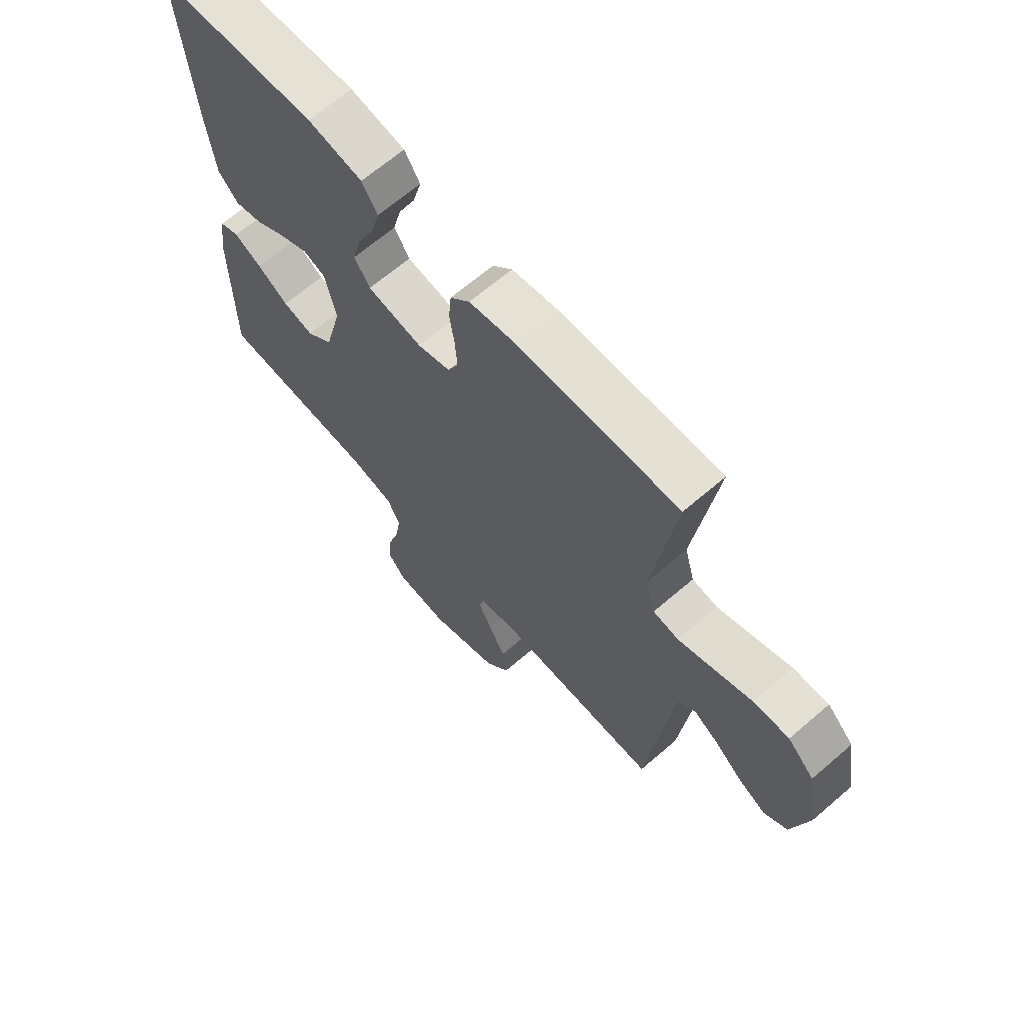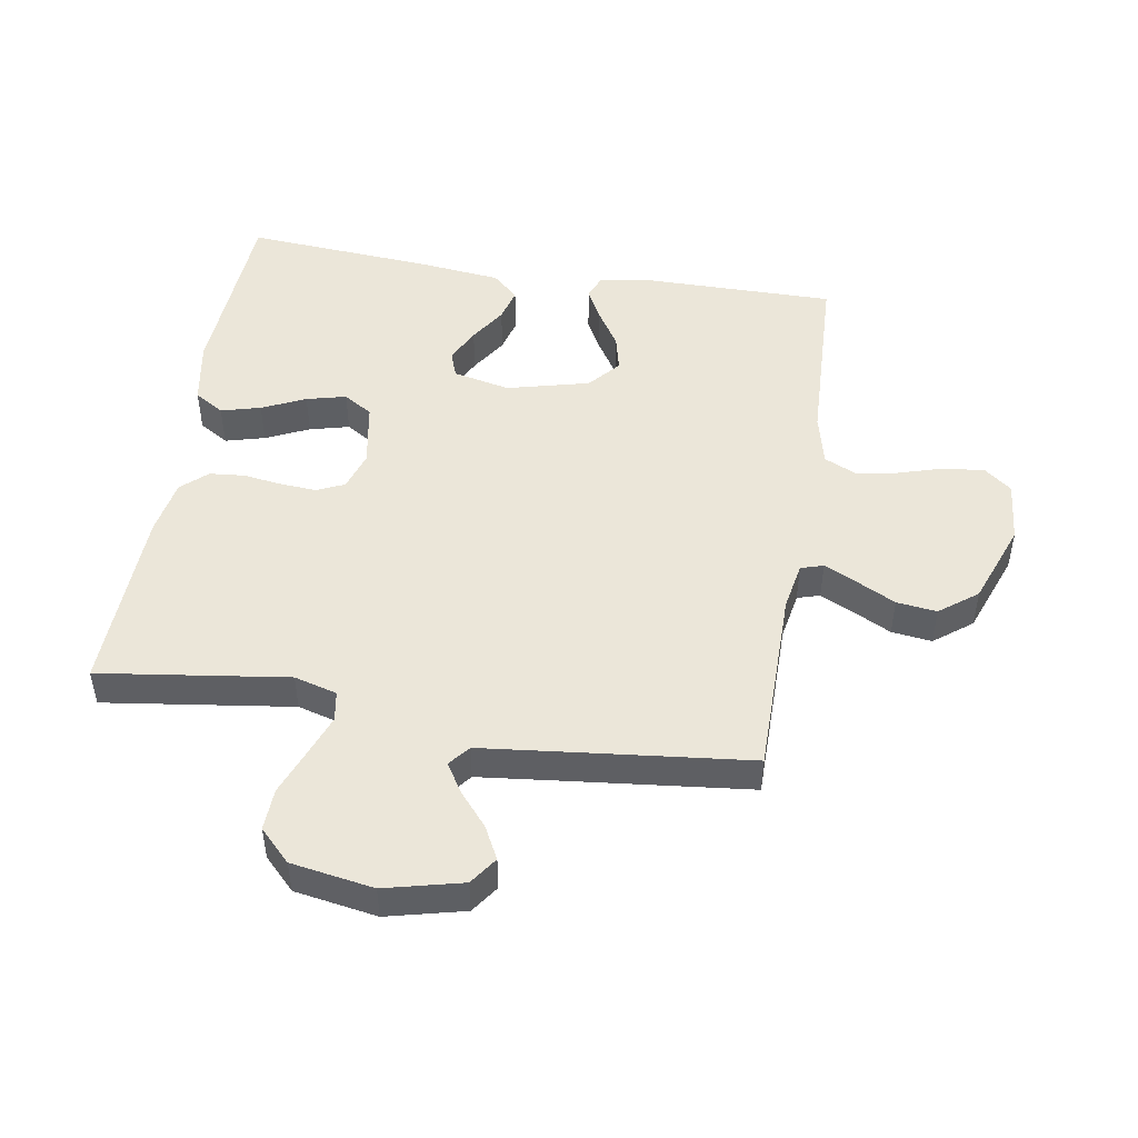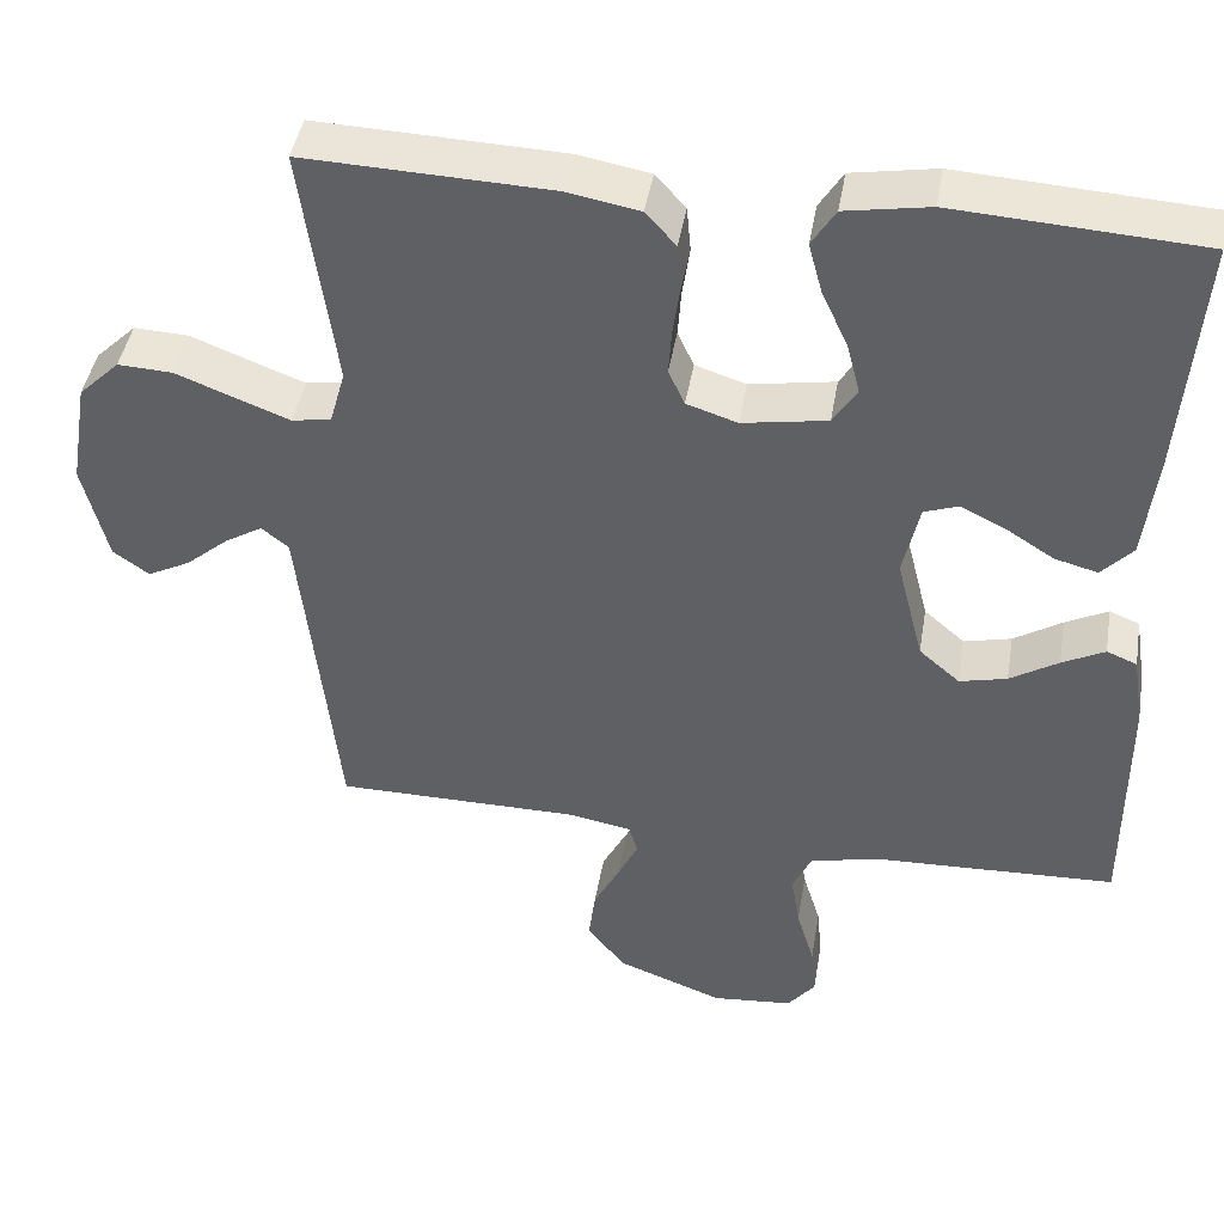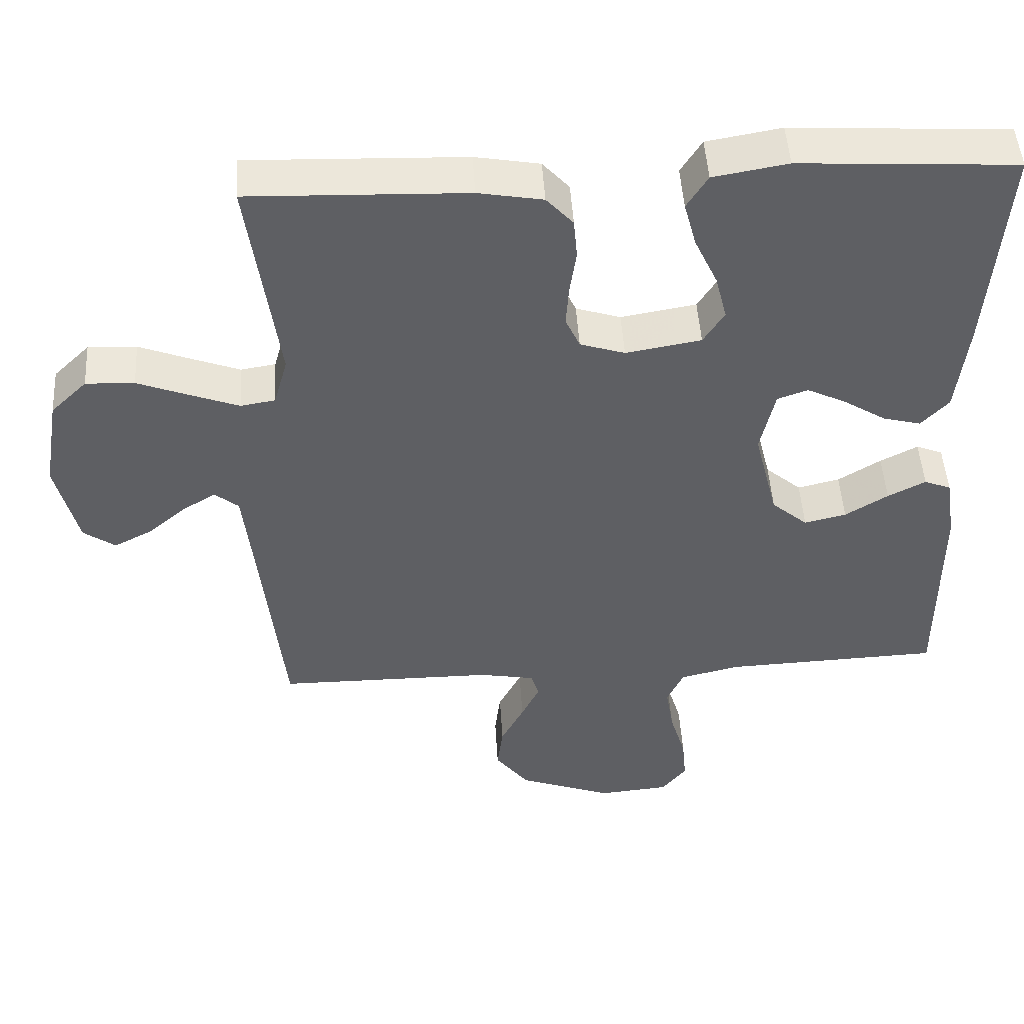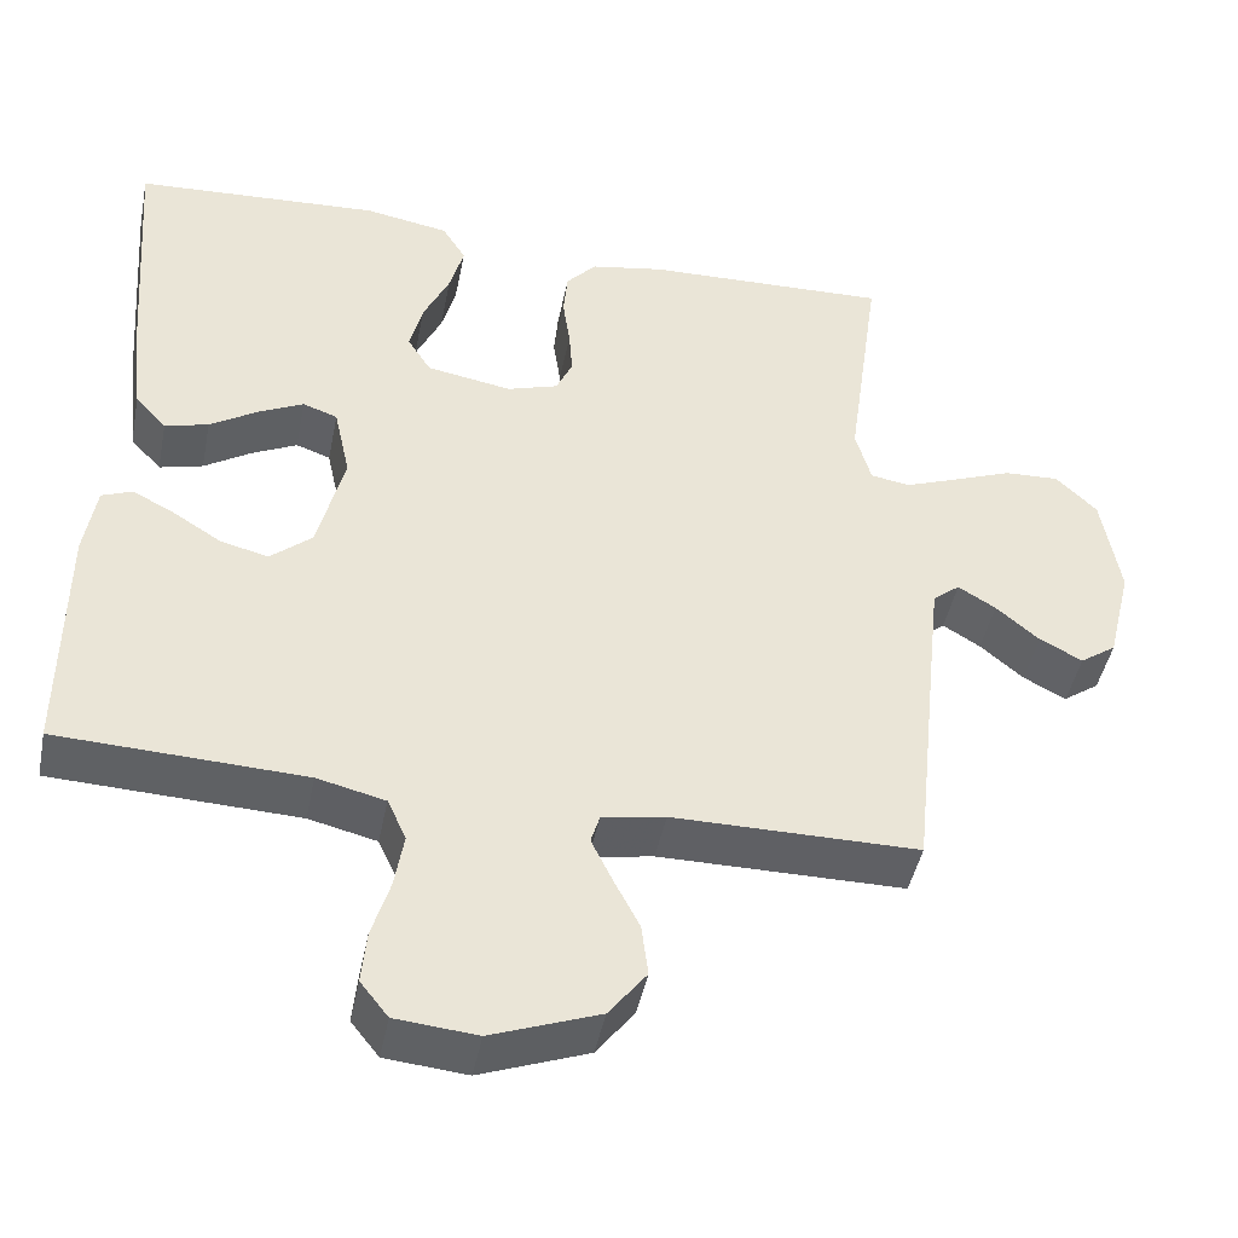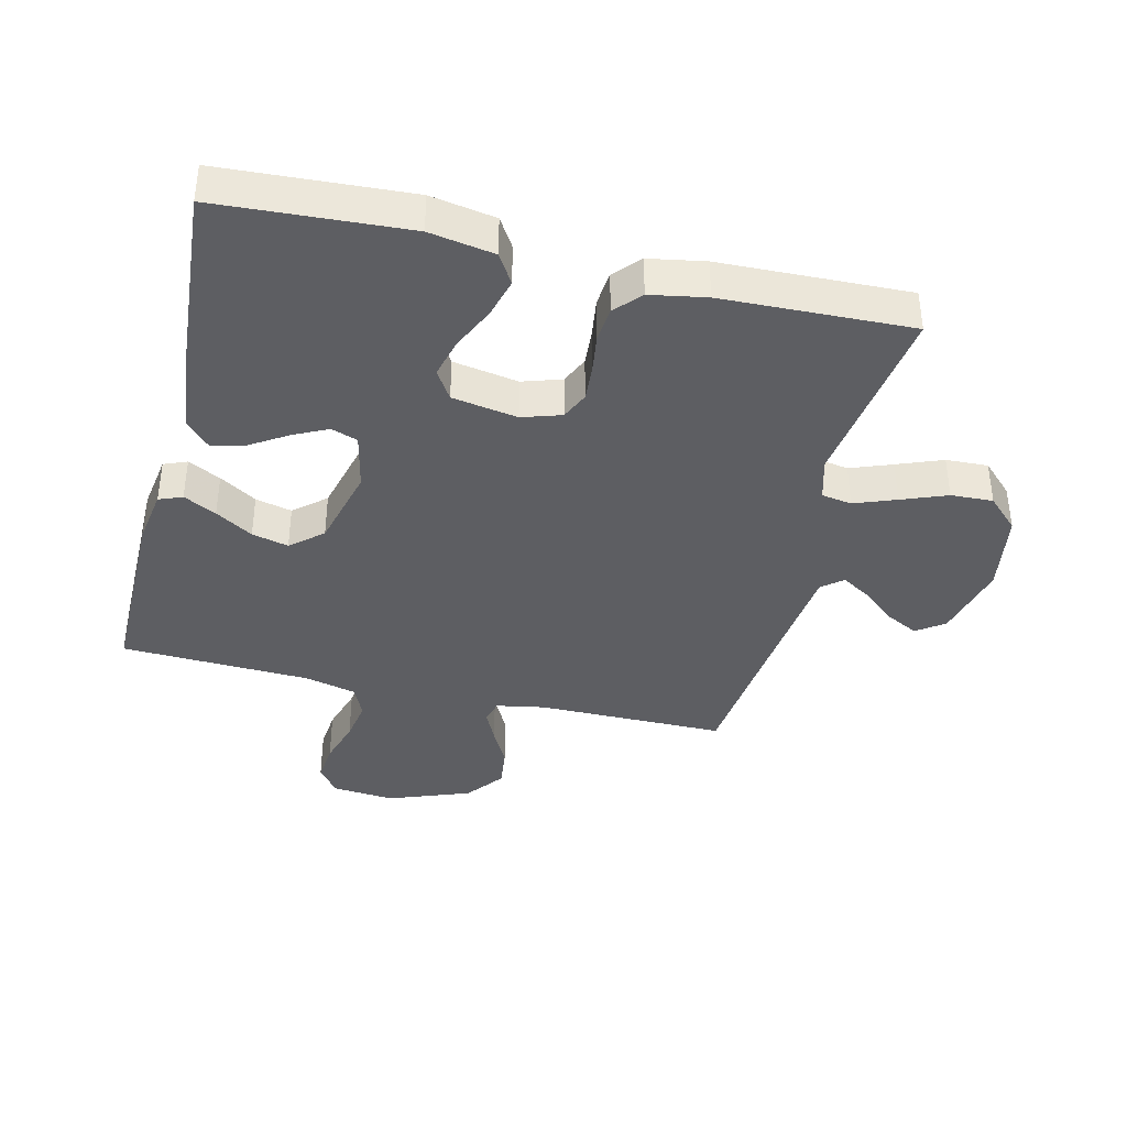
<metadata>
{"format":"obj","ext":"obj","renderer":"f3d","projection":"perspective","resolution":1024,"background":"white","views":[{"elev":66.5,"azim":49.2,"up":"+Z"},{"elev":48.3,"azim":99.3,"up":"+Y"},{"elev":43.8,"azim":-170.4,"up":"+Z"},{"elev":48.4,"azim":176.5,"up":"+Z"},{"elev":-45.0,"azim":-11.3,"up":"+Z"},{"elev":-38.6,"azim":-13.6,"up":"+Y"}]}
</metadata>
<code>
v -0.5 0.07 0.5
v -0.2 0.07 0.518
v -0.097 0.07 0.5
v -0.068 0.07 0.453
v -0.085 0.07 0.39
v -0.117 0.07 0.321
v -0.133 0.07 0.258
v -0.104 0.07 0.212
v 0 0.07 0.194
v 0.062 0.07 0.214
v 0.082 0.07 0.258
v 0.078 0.07 0.315
v 0.069 0.07 0.377
v 0.074 0.07 0.433
v 0.111 0.07 0.474
v 0.2 0.07 0.49
v 0.5 0.07 0.5
v 0.459 0.07 0.2
v 0.478 0.07 0.132
v 0.526 0.07 0.124
v 0.592 0.07 0.149
v 0.664 0.07 0.177
v 0.731 0.07 0.18
v 0.781 0.07 0.131
v 0.803 0.07 0
v 0.773 0.07 -0.123
v 0.729 0.07 -0.154
v 0.677 0.07 -0.127
v 0.624 0.07 -0.082
v 0.578 0.07 -0.054
v 0.545 0.07 -0.081
v 0.532 0.07 -0.2
v 0.5 0.07 -0.5
v 0.2 0.07 -0.501
v 0.123 0.07 -0.515
v 0.112 0.07 -0.551
v 0.137 0.07 -0.603
v 0.169 0.07 -0.665
v 0.177 0.07 -0.729
v 0.131 0.07 -0.789
v 0 0.07 -0.838
v -0.099 0.07 -0.829
v -0.133 0.07 -0.786
v -0.127 0.07 -0.722
v -0.105 0.07 -0.649
v -0.094 0.07 -0.582
v -0.117 0.07 -0.532
v -0.2 0.07 -0.512
v -0.5 0.07 -0.5
v -0.499 0.07 -0.2
v -0.485 0.07 -0.111
v -0.448 0.07 -0.096
v -0.396 0.07 -0.123
v -0.337 0.07 -0.16
v -0.279 0.07 -0.174
v -0.229 0.07 -0.131
v -0.196 0.07 0
v -0.216 0.07 0.091
v -0.258 0.07 0.106
v -0.313 0.07 0.079
v -0.371 0.07 0.042
v -0.424 0.07 0.028
v -0.462 0.07 0.069
v -0.477 0.07 0.2
v -0.5 0 0.5
v -0.2 0 0.518
v -0.097 0 0.5
v -0.068 0 0.453
v -0.085 0 0.39
v -0.117 0 0.321
v -0.133 0 0.258
v -0.104 0 0.212
v 0 0 0.194
v 0.062 0 0.214
v 0.082 0 0.258
v 0.078 0 0.315
v 0.069 0 0.377
v 0.074 0 0.433
v 0.111 0 0.474
v 0.2 0 0.49
v 0.5 0 0.5
v 0.459 0 0.2
v 0.478 0 0.132
v 0.526 0 0.124
v 0.592 0 0.149
v 0.664 0 0.177
v 0.731 0 0.18
v 0.781 0 0.131
v 0.803 0 0
v 0.773 0 -0.123
v 0.729 0 -0.154
v 0.677 0 -0.127
v 0.624 0 -0.082
v 0.578 0 -0.054
v 0.545 0 -0.081
v 0.532 0 -0.2
v 0.5 0 -0.5
v 0.2 0 -0.501
v 0.123 0 -0.515
v 0.112 0 -0.551
v 0.137 0 -0.603
v 0.169 0 -0.665
v 0.177 0 -0.729
v 0.131 0 -0.789
v 0 0 -0.838
v -0.099 0 -0.829
v -0.133 0 -0.786
v -0.127 0 -0.722
v -0.105 0 -0.649
v -0.094 0 -0.582
v -0.117 0 -0.532
v -0.2 0 -0.512
v -0.5 0 -0.5
v -0.499 0 -0.2
v -0.485 0 -0.111
v -0.448 0 -0.096
v -0.396 0 -0.123
v -0.337 0 -0.16
v -0.279 0 -0.174
v -0.229 0 -0.131
v -0.196 0 0
v -0.216 0 0.091
v -0.258 0 0.106
v -0.313 0 0.079
v -0.371 0 0.042
v -0.424 0 0.028
v -0.462 0 0.069
v -0.477 0 0.2
f 4 5 6
f 3 4 6
f 2 3 6
f 1 2 6
f 64 1 6
f 63 64 6
f 62 63 6
f 61 62 6
f 60 61 6
f 59 60 6 7
f 58 59 7 8
f 57 58 8 9
f 56 57 9 10
f 52 53 54
f 51 52 54
f 50 51 54
f 49 50 54
f 48 49 54
f 47 48 54 55
f 46 47 55 56
f 43 44 45
f 42 43 45
f 41 42 45
f 40 41 45
f 39 40 45
f 38 39 45
f 37 38 45
f 36 37 45 46
f 46 56 10
f 36 46 10
f 35 36 10
f 32 33 34
f 35 10 11
f 34 35 11
f 32 34 11
f 31 32 11
f 27 28 29
f 26 27 29
f 25 26 29
f 24 25 29
f 23 24 29
f 22 23 29
f 21 22 29
f 20 21 29 30
f 19 20 30 31
f 16 17 18
f 15 16 18
f 14 15 18
f 13 14 18
f 12 13 18
f 12 18 19
f 11 12 19 31
f 70 69 68
f 70 68 67
f 70 67 66
f 70 66 65
f 70 65 128
f 70 128 127
f 70 127 126
f 70 126 125
f 70 125 124
f 71 70 124 123
f 72 71 123 122
f 73 72 122 121
f 74 73 121 120
f 118 117 116
f 118 116 115
f 118 115 114
f 118 114 113
f 118 113 112
f 119 118 112 111
f 120 119 111 110
f 109 108 107
f 109 107 106
f 109 106 105
f 109 105 104
f 109 104 103
f 109 103 102
f 109 102 101
f 110 109 101 100
f 74 120 110
f 74 110 100
f 74 100 99
f 98 97 96
f 75 74 99
f 75 99 98
f 75 98 96
f 75 96 95
f 93 92 91
f 93 91 90
f 93 90 89
f 93 89 88
f 93 88 87
f 93 87 86
f 93 86 85
f 94 93 85 84
f 95 94 84 83
f 82 81 80
f 82 80 79
f 82 79 78
f 82 78 77
f 82 77 76
f 83 82 76
f 95 83 76 75
f 1 65 66 2
f 2 66 67 3
f 3 67 68 4
f 4 68 69 5
f 5 69 70 6
f 6 70 71 7
f 7 71 72 8
f 8 72 73 9
f 9 73 74 10
f 10 74 75 11
f 11 75 76 12
f 12 76 77 13
f 13 77 78 14
f 14 78 79 15
f 15 79 80 16
f 16 80 81 17
f 17 81 82 18
f 18 82 83 19
f 19 83 84 20
f 20 84 85 21
f 21 85 86 22
f 22 86 87 23
f 23 87 88 24
f 24 88 89 25
f 25 89 90 26
f 26 90 91 27
f 27 91 92 28
f 28 92 93 29
f 29 93 94 30
f 30 94 95 31
f 31 95 96 32
f 32 96 97 33
f 33 97 98 34
f 34 98 99 35
f 35 99 100 36
f 36 100 101 37
f 37 101 102 38
f 38 102 103 39
f 39 103 104 40
f 40 104 105 41
f 41 105 106 42
f 42 106 107 43
f 43 107 108 44
f 44 108 109 45
f 45 109 110 46
f 46 110 111 47
f 47 111 112 48
f 48 112 113 49
f 49 113 114 50
f 50 114 115 51
f 51 115 116 52
f 52 116 117 53
f 53 117 118 54
f 54 118 119 55
f 55 119 120 56
f 56 120 121 57
f 57 121 122 58
f 58 122 123 59
f 59 123 124 60
f 60 124 125 61
f 61 125 126 62
f 62 126 127 63
f 63 127 128 64
f 64 128 65 1

</code>
